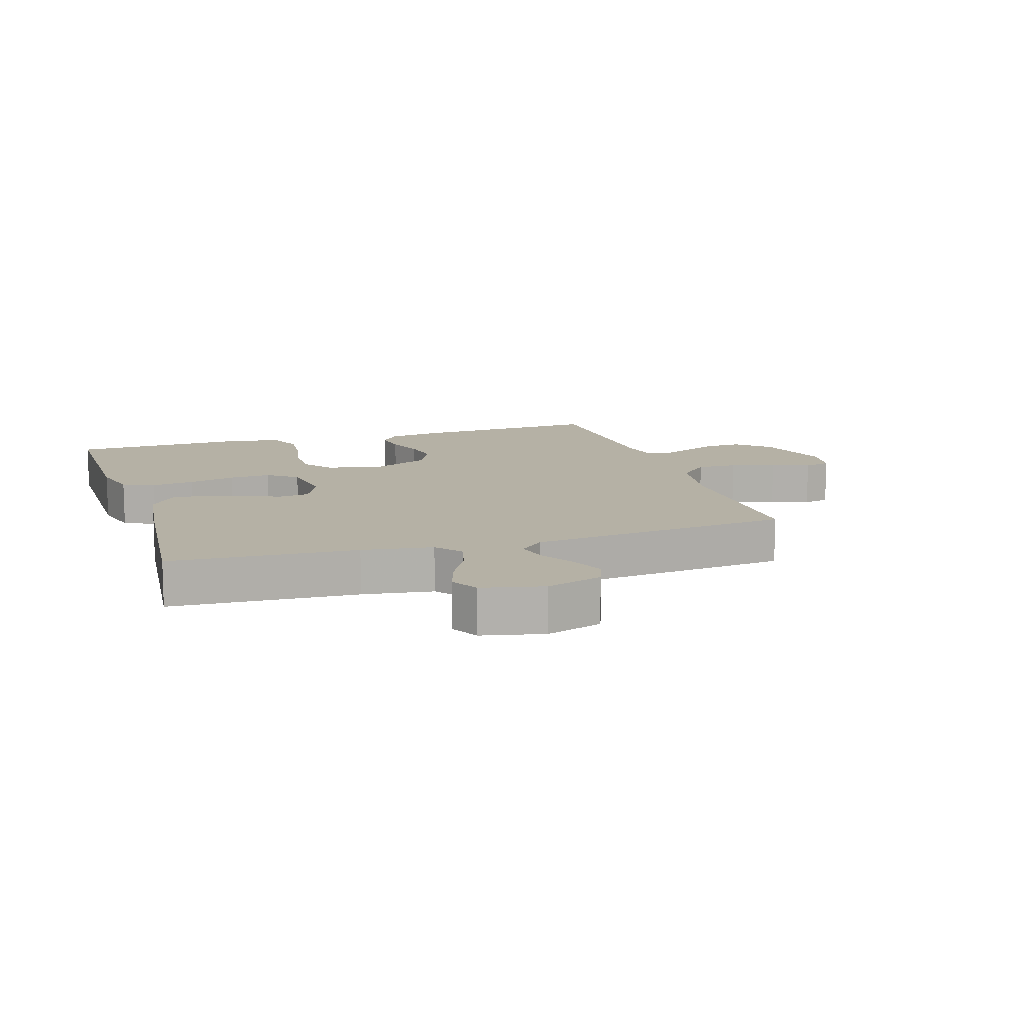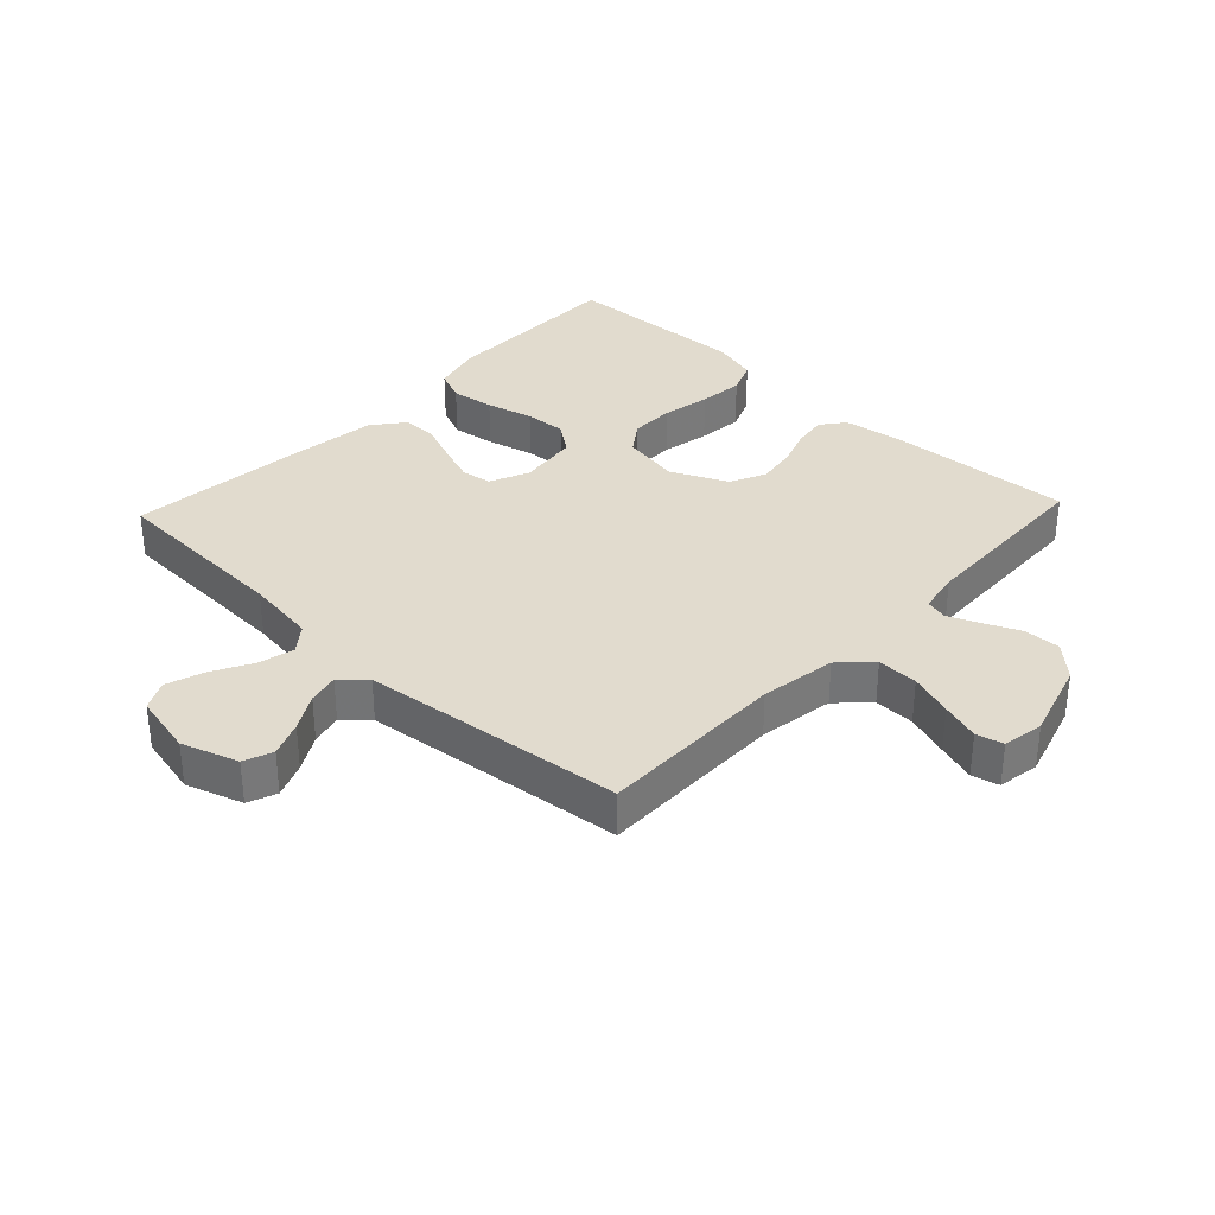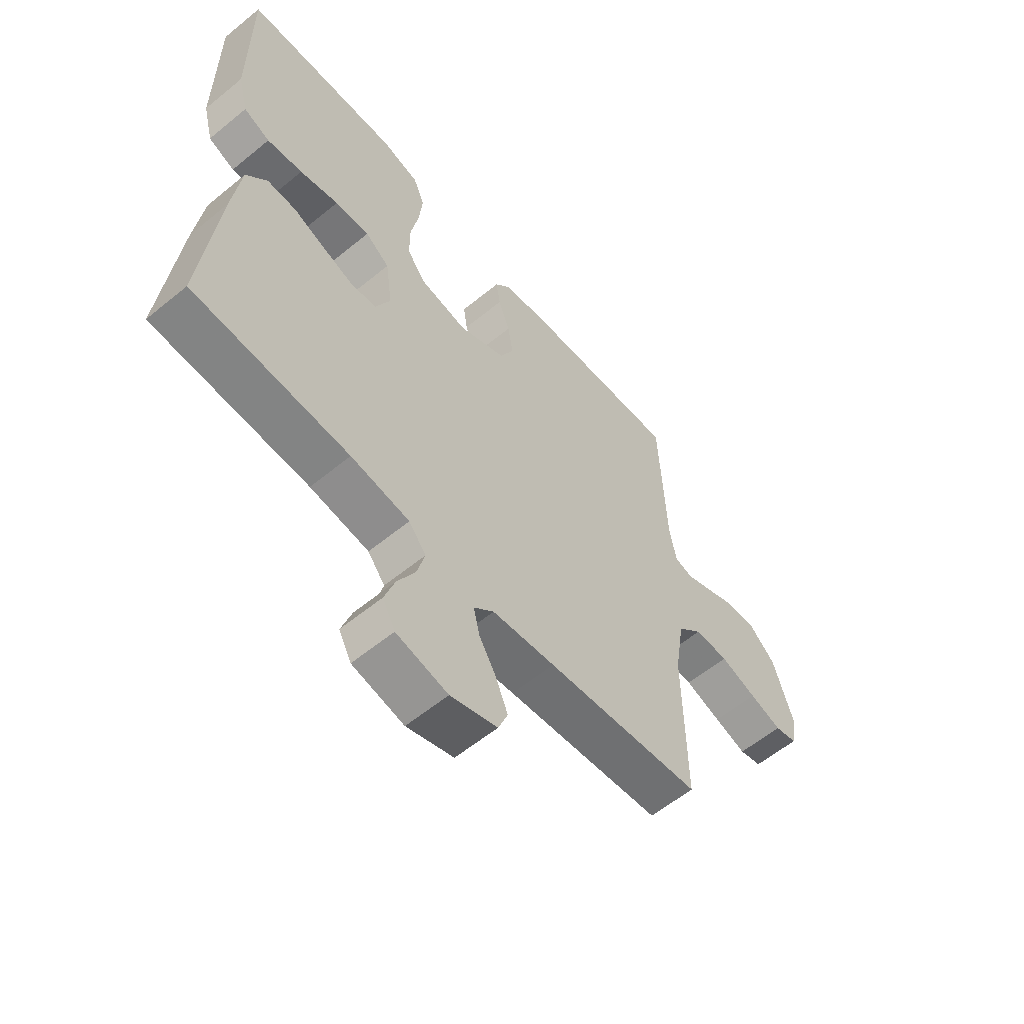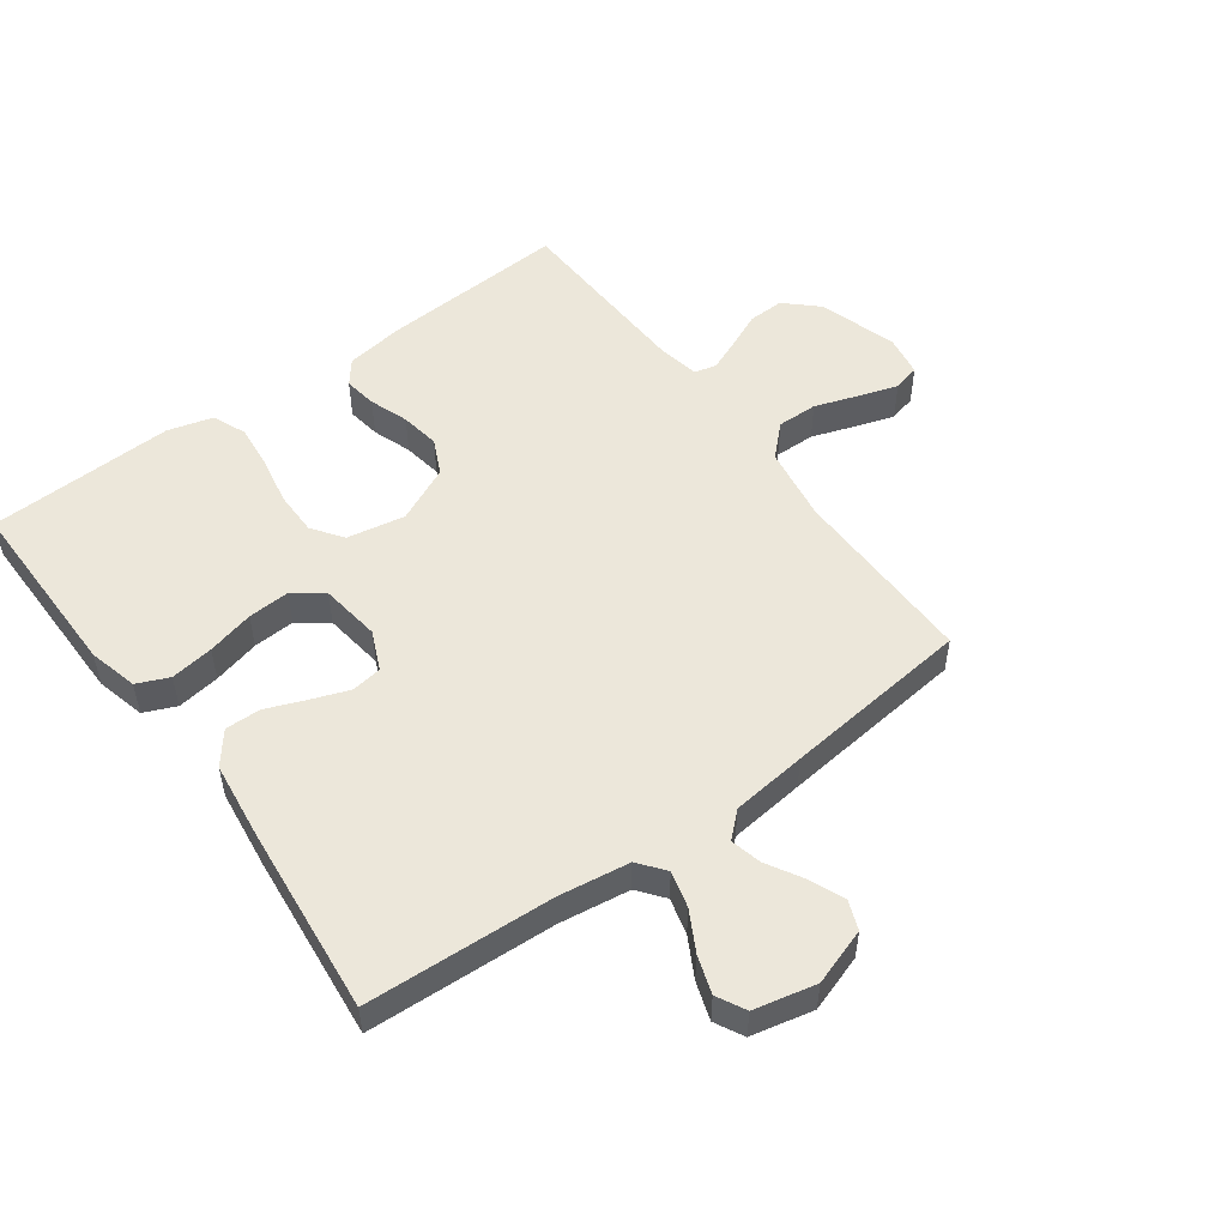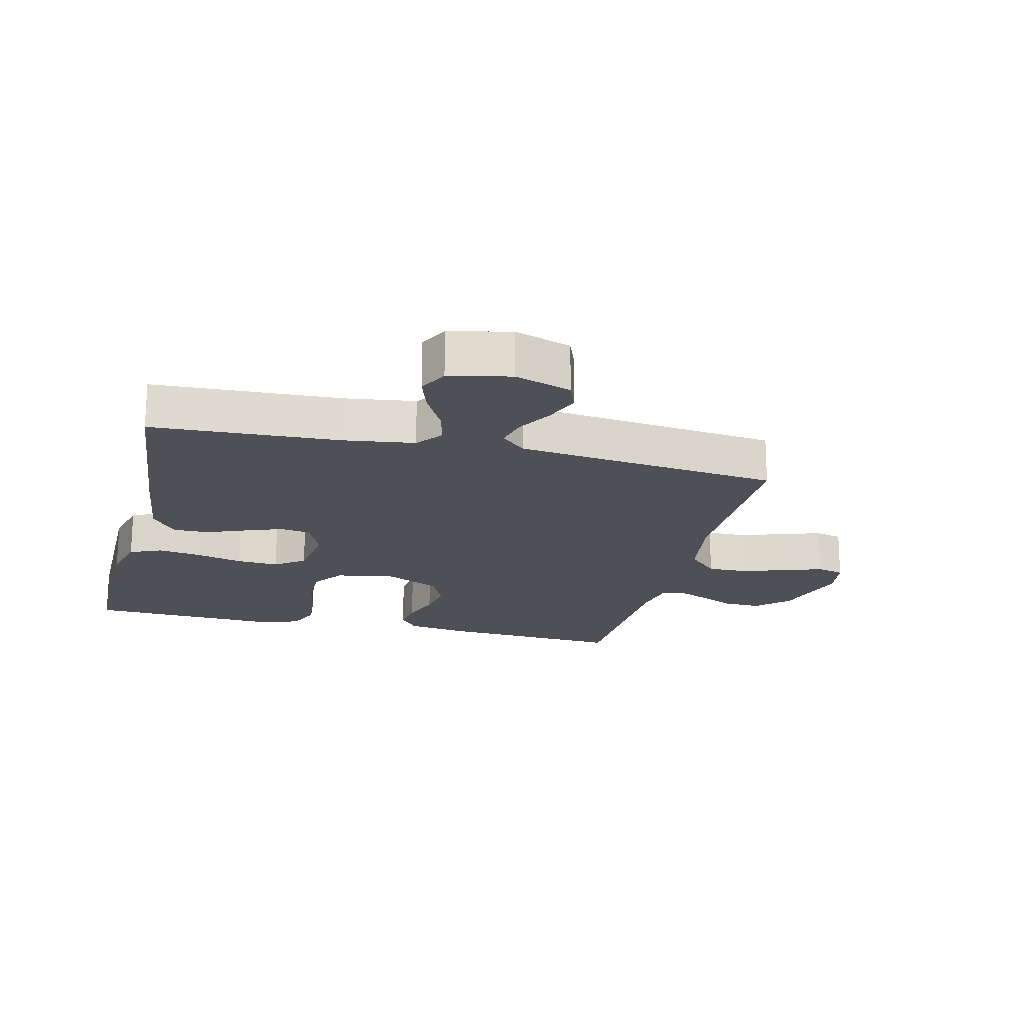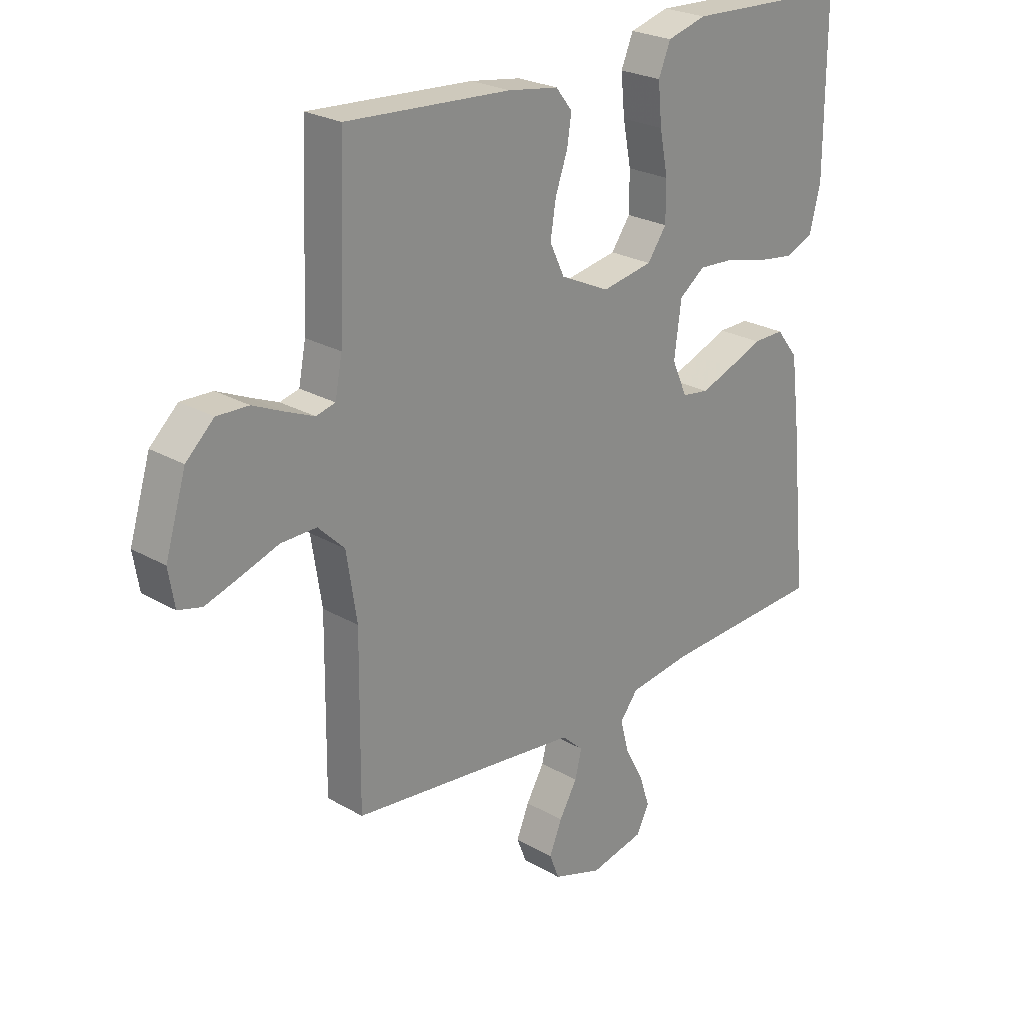
<metadata>
{"format":"obj","ext":"obj","renderer":"f3d","projection":"perspective","resolution":1024,"background":"white","views":[{"elev":11.8,"azim":162.4,"up":"+Y"},{"elev":33.9,"azim":-136.7,"up":"+Y"},{"elev":-59.3,"azim":130.1,"up":"+Z"},{"elev":52.1,"azim":143.8,"up":"+Y"},{"elev":-19.3,"azim":166.3,"up":"+Y"},{"elev":24.5,"azim":-46.4,"up":"+Z"}]}
</metadata>
<code>
v 0.5 0.07 -0.5
v 0.2 0.07 -0.515
v 0.087 0.07 -0.531
v 0.054 0.07 -0.573
v 0.069 0.07 -0.631
v 0.103 0.07 -0.694
v 0.123 0.07 -0.754
v 0.099 0.07 -0.8
v 0 0.07 -0.822
v -0.09 0.07 -0.792
v -0.108 0.07 -0.746
v -0.085 0.07 -0.69
v -0.052 0.07 -0.633
v -0.04 0.07 -0.583
v -0.079 0.07 -0.547
v -0.2 0.07 -0.533
v -0.5 0.07 -0.5
v -0.497 0.07 -0.2
v -0.516 0.07 -0.079
v -0.564 0.07 -0.032
v -0.629 0.07 -0.033
v -0.699 0.07 -0.057
v -0.761 0.07 -0.077
v -0.804 0.07 -0.066
v -0.815 0.07 0
v -0.777 0.07 0.125
v -0.726 0.07 0.173
v -0.668 0.07 0.171
v -0.61 0.07 0.145
v -0.56 0.07 0.124
v -0.525 0.07 0.133
v -0.512 0.07 0.2
v -0.5 0.07 0.5
v -0.2 0.07 0.482
v -0.107 0.07 0.468
v -0.077 0.07 0.43
v -0.085 0.07 0.377
v -0.107 0.07 0.315
v -0.117 0.07 0.252
v -0.09 0.07 0.195
v 0 0.07 0.153
v 0.093 0.07 0.17
v 0.128 0.07 0.219
v 0.128 0.07 0.29
v 0.113 0.07 0.367
v 0.106 0.07 0.439
v 0.128 0.07 0.492
v 0.2 0.07 0.512
v 0.5 0.07 0.5
v 0.499 0.07 0.2
v 0.479 0.07 0.121
v 0.428 0.07 0.099
v 0.359 0.07 0.109
v 0.284 0.07 0.128
v 0.217 0.07 0.132
v 0.17 0.07 0.097
v 0.157 0.07 0
v 0.185 0.07 -0.063
v 0.234 0.07 -0.07
v 0.294 0.07 -0.048
v 0.357 0.07 -0.023
v 0.414 0.07 -0.022
v 0.454 0.07 -0.073
v 0.47 0.07 -0.2
v 0.5 0 -0.5
v 0.2 0 -0.515
v 0.087 0 -0.531
v 0.054 0 -0.573
v 0.069 0 -0.631
v 0.103 0 -0.694
v 0.123 0 -0.754
v 0.099 0 -0.8
v 0 0 -0.822
v -0.09 0 -0.792
v -0.108 0 -0.746
v -0.085 0 -0.69
v -0.052 0 -0.633
v -0.04 0 -0.583
v -0.079 0 -0.547
v -0.2 0 -0.533
v -0.5 0 -0.5
v -0.497 0 -0.2
v -0.516 0 -0.079
v -0.564 0 -0.032
v -0.629 0 -0.033
v -0.699 0 -0.057
v -0.761 0 -0.077
v -0.804 0 -0.066
v -0.815 0 0
v -0.777 0 0.125
v -0.726 0 0.173
v -0.668 0 0.171
v -0.61 0 0.145
v -0.56 0 0.124
v -0.525 0 0.133
v -0.512 0 0.2
v -0.5 0 0.5
v -0.2 0 0.482
v -0.107 0 0.468
v -0.077 0 0.43
v -0.085 0 0.377
v -0.107 0 0.315
v -0.117 0 0.252
v -0.09 0 0.195
v 0 0 0.153
v 0.093 0 0.17
v 0.128 0 0.219
v 0.128 0 0.29
v 0.113 0 0.367
v 0.106 0 0.439
v 0.128 0 0.492
v 0.2 0 0.512
v 0.5 0 0.5
v 0.499 0 0.2
v 0.479 0 0.121
v 0.428 0 0.099
v 0.359 0 0.109
v 0.284 0 0.128
v 0.217 0 0.132
v 0.17 0 0.097
v 0.157 0 0
v 0.185 0 -0.063
v 0.234 0 -0.07
v 0.294 0 -0.048
v 0.357 0 -0.023
v 0.414 0 -0.022
v 0.454 0 -0.073
v 0.47 0 -0.2
f 64 1 2
f 63 64 2
f 62 63 2
f 61 62 2
f 60 61 2
f 59 60 2 3
f 58 59 3 4
f 57 58 4
f 56 57 4
f 52 53 54
f 51 52 54
f 50 51 54
f 49 50 54
f 48 49 54
f 47 48 54
f 46 47 54
f 45 46 54
f 44 45 54
f 43 44 54 55
f 42 43 55 56
f 36 37 38
f 35 36 38
f 34 35 38
f 33 34 38
f 32 33 38
f 31 32 38 39
f 27 28 29
f 26 27 29
f 25 26 29
f 24 25 29
f 23 24 29
f 22 23 29
f 21 22 29
f 20 21 29 30
f 19 20 30 31
f 16 17 18
f 31 39 40
f 19 31 40
f 18 19 40
f 16 18 40
f 15 16 40
f 11 12 13
f 10 11 13
f 9 10 13
f 8 9 13
f 7 8 13
f 6 7 13
f 5 6 13
f 4 5 13 14
f 4 14 15
f 56 4 15
f 42 56 15
f 41 42 15
f 15 40 41
f 66 65 128
f 66 128 127
f 66 127 126
f 66 126 125
f 66 125 124
f 67 66 124 123
f 68 67 123 122
f 68 122 121
f 68 121 120
f 118 117 116
f 118 116 115
f 118 115 114
f 118 114 113
f 118 113 112
f 118 112 111
f 118 111 110
f 118 110 109
f 118 109 108
f 119 118 108 107
f 120 119 107 106
f 102 101 100
f 102 100 99
f 102 99 98
f 102 98 97
f 102 97 96
f 103 102 96 95
f 93 92 91
f 93 91 90
f 93 90 89
f 93 89 88
f 93 88 87
f 93 87 86
f 93 86 85
f 94 93 85 84
f 95 94 84 83
f 82 81 80
f 104 103 95
f 104 95 83
f 104 83 82
f 104 82 80
f 104 80 79
f 77 76 75
f 77 75 74
f 77 74 73
f 77 73 72
f 77 72 71
f 77 71 70
f 77 70 69
f 78 77 69 68
f 79 78 68
f 79 68 120
f 79 120 106
f 79 106 105
f 105 104 79
f 1 65 66 2
f 2 66 67 3
f 3 67 68 4
f 4 68 69 5
f 5 69 70 6
f 6 70 71 7
f 7 71 72 8
f 8 72 73 9
f 9 73 74 10
f 10 74 75 11
f 11 75 76 12
f 12 76 77 13
f 13 77 78 14
f 14 78 79 15
f 15 79 80 16
f 16 80 81 17
f 17 81 82 18
f 18 82 83 19
f 19 83 84 20
f 20 84 85 21
f 21 85 86 22
f 22 86 87 23
f 23 87 88 24
f 24 88 89 25
f 25 89 90 26
f 26 90 91 27
f 27 91 92 28
f 28 92 93 29
f 29 93 94 30
f 30 94 95 31
f 31 95 96 32
f 32 96 97 33
f 33 97 98 34
f 34 98 99 35
f 35 99 100 36
f 36 100 101 37
f 37 101 102 38
f 38 102 103 39
f 39 103 104 40
f 40 104 105 41
f 41 105 106 42
f 42 106 107 43
f 43 107 108 44
f 44 108 109 45
f 45 109 110 46
f 46 110 111 47
f 47 111 112 48
f 48 112 113 49
f 49 113 114 50
f 50 114 115 51
f 51 115 116 52
f 52 116 117 53
f 53 117 118 54
f 54 118 119 55
f 55 119 120 56
f 56 120 121 57
f 57 121 122 58
f 58 122 123 59
f 59 123 124 60
f 60 124 125 61
f 61 125 126 62
f 62 126 127 63
f 63 127 128 64
f 64 128 65 1

</code>
